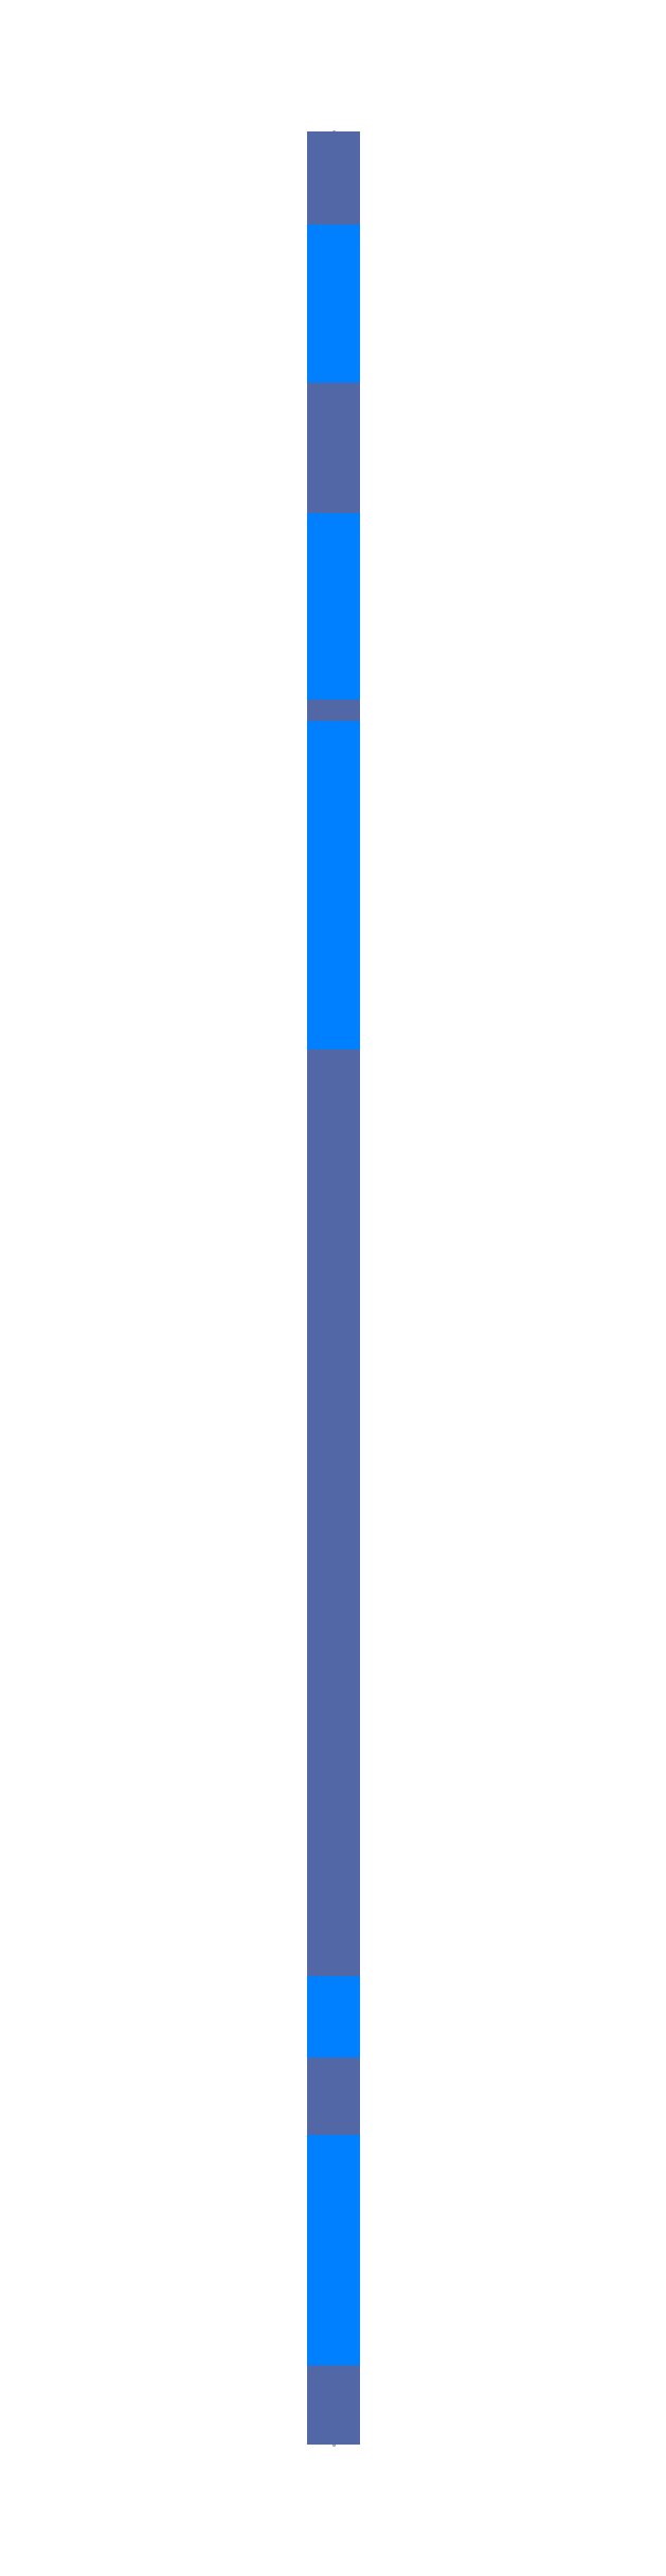
<metadata>
{"format":"dxf","ext":"dxf","renderer":"ezdxf+matplotlib","layout":"modelspace","background":"white","min_lineweight":24,"dpi":150}
</metadata>
<code>
0
SECTION
2
ENTITIES
0
LINE
8
2
10
0
20
-126.6
30
32.72
11
0
21
-126.6
31
50.72
0
LINE
8
2
10
0
20
-95.51
30
76.38
11
0
21
-150.5
31
76.38
0
LINE
8
7
10
0
20
-114.8
30
37.12
11
0
21
-104.8
31
37.12
0
LINE
8
7
10
0
20
-104.8
30
37.12
11
0
21
-104.8
31
34.72
0
LINE
8
7
10
0
20
-104.8
30
50.72
11
0
21
-129.9
31
50.72
0
LINE
8
7
10
0
20
-129.9
30
32.72
11
0
21
-104.8
31
32.72
0
LINE
8
6
10
0
20
-156.7
30
75.28
11
0
21
-150.5
31
75.28
0
LINE
8
6
10
0
20
-87.31
30
73.28
11
0
21
-87.31
31
5.108
0
LINE
8
6
10
0
20
-95.51
30
75.28
11
0
21
-89.31
31
75.28
0
LINE
8
6
10
0
20
-158.7
30
37.57
11
0
21
-158.7
31
73.28
0
LINE
8
7
10
0
20
-99.91
30
29.72
11
0
21
-129.9
31
29.72
0
LINE
8
6
10
0
20
-103.5
30
100
11
0
21
-97.51
31
100
0
LINE
8
6
10
0
20
-148.5
30
100
11
0
21
-142.5
31
100
0
LINE
8
6
10
0
20
-140.5
30
98
11
0
21
-140.5
31
80.47
0
LINE
8
6
10
0
20
-150.5
30
98
11
0
21
-150.5
31
75.28
0
LINE
8
6
10
0
20
-95.51
30
75.28
11
0
21
-95.51
31
98
0
LINE
8
6
10
0
20
-90.18
30
3.306
11
0
21
-157.6
31
35.77
0
LINE
8
7
10
0
20
-129.9
30
29.72
11
0
21
-129.9
31
32.72
0
LINE
8
7
10
0
20
-129.9
30
53.72
11
0
21
-99.91
31
53.72
0
LINE
8
7
10
0
20
-129.9
30
50.72
11
0
21
-129.9
31
53.72
0
LINE
8
7
10
0
20
-99.91
30
53.72
11
0
21
-99.91
31
29.72
0
LINE
8
6
10
0
20
-105.5
30
80.47
11
0
21
-105.5
31
98
0
LINE
8
6
10
0
20
-140.5
30
80.47
11
0
21
-105.5
31
80.47
0
LINE
8
7
10
0
20
-102.8
30
34.72
11
0
21
-102.8
31
48.72
0
LINE
8
7
10
0
20
-104.8
30
46.32
11
0
21
-114.8
31
46.32
0
LINE
8
7
10
0
20
-114.8
30
46.32
11
0
21
-114.8
31
48.72
0
LINE
8
7
10
0
20
-114.8
30
48.72
11
0
21
-104.8
31
48.72
0
LINE
8
7
10
0
20
-104.8
30
48.72
11
0
21
-104.8
31
46.32
0
LINE
8
7
10
0
20
-104.8
30
44.02
11
0
21
-104.8
31
39.42
0
LINE
8
7
10
0
20
-104.8
30
39.42
11
0
21
-114.8
31
39.42
0
LINE
8
7
10
0
20
-114.8
30
39.42
11
0
21
-114.8
31
44.02
0
LINE
8
7
10
0
20
-114.8
30
44.02
11
0
21
-104.8
31
44.02
0
LINE
8
7
10
0
20
-104.8
30
34.72
11
0
21
-114.8
31
34.72
0
LINE
8
7
10
0
20
-114.8
30
34.72
11
0
21
-114.8
31
37.12
0
ARC
8
6
10
97.51
20
98
30
0
40
2
210
-1
220
0
230
0
50
90
51
180
0
ARC
8
6
10
148.5
20
98
30
0
40
2
210
-1
220
0
230
0
50
0
51
90
0
ARC
8
6
10
142.5
20
98
30
0
40
2
210
-1
220
0
230
0
50
90
51
180
0
ARC
8
6
10
103.5
20
98
30
0
40
2
210
-1
220
0
230
0
50
0
51
90
0
ARC
8
6
10
156.7
20
73.28
30
0
40
2
210
-1
220
0
230
0
50
0
51
90
0
ARC
8
7
10
104.8
20
34.72
30
0
40
2
210
-1
220
0
230
0
50
180
51
270
0
ARC
8
7
10
104.8
20
48.72
30
0
40
2
210
-1
220
0
230
0
50
90
51
180
0
CIRCLE
8
7
10
145.5
20
95
30
0
40
1.25
210
-1
220
0
230
0
0
CIRCLE
8
7
10
100.5
20
95
30
0
40
1.25
210
-1
220
0
230
0
0
CIRCLE
8
7
10
152.7
20
40.08
30
0
40
3.555
210
-1
220
0
230
0
0
CIRCLE
8
7
10
92.31
20
70.28
30
0
40
2.75
210
-1
220
0
230
0
0
CIRCLE
8
7
10
92.31
20
9.883
30
0
40
2.75
210
-1
220
0
230
0
0
ARC
8
6
10
89.31
20
73.28
30
0
40
2
210
-1
220
0
230
0
50
90
51
180
0
ARC
8
6
10
156.7
20
37.57
30
0
40
2
210
-1
220
0
230
0
50
295.7
51
0
0
ARC
8
6
10
89.31
20
5.108
30
0
40
2
210
-1
220
0
230
0
50
180
51
295.7
0
ENDSEC
0
EOF

</code>
